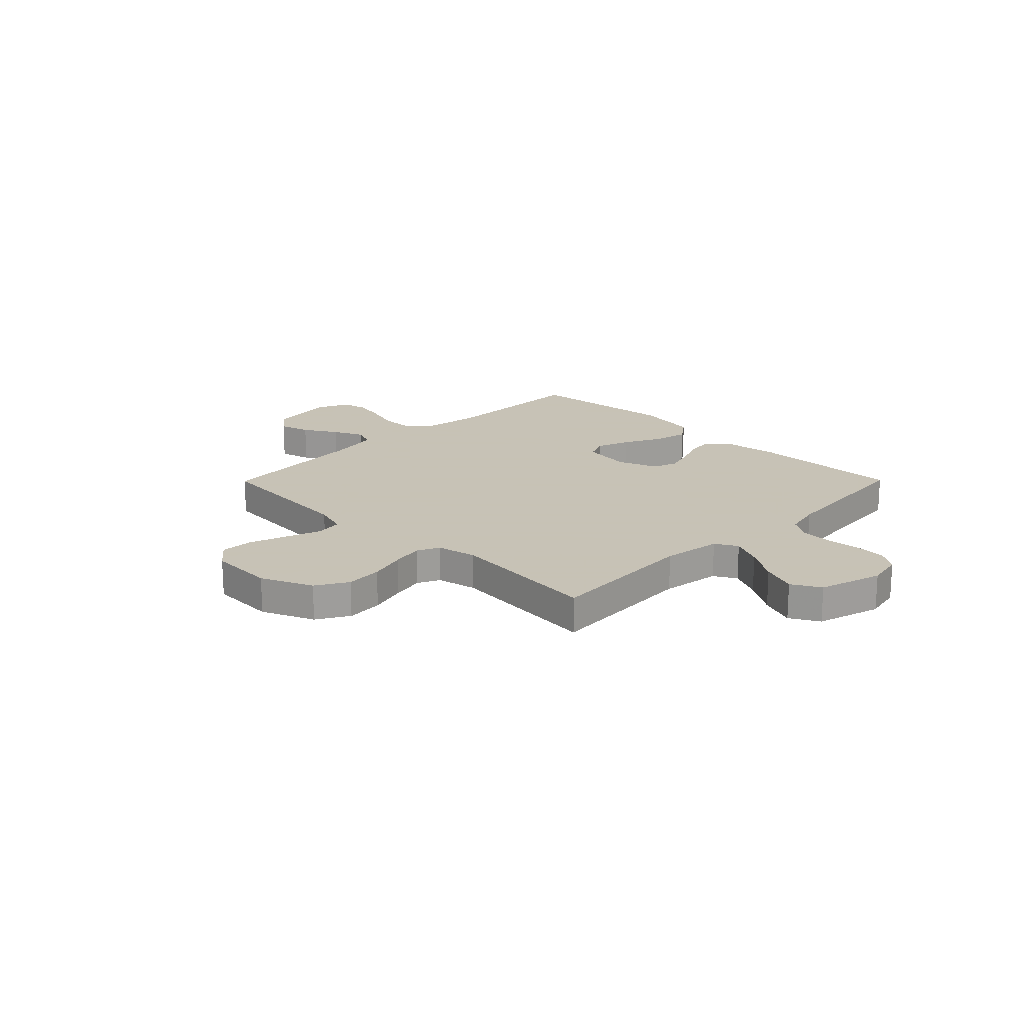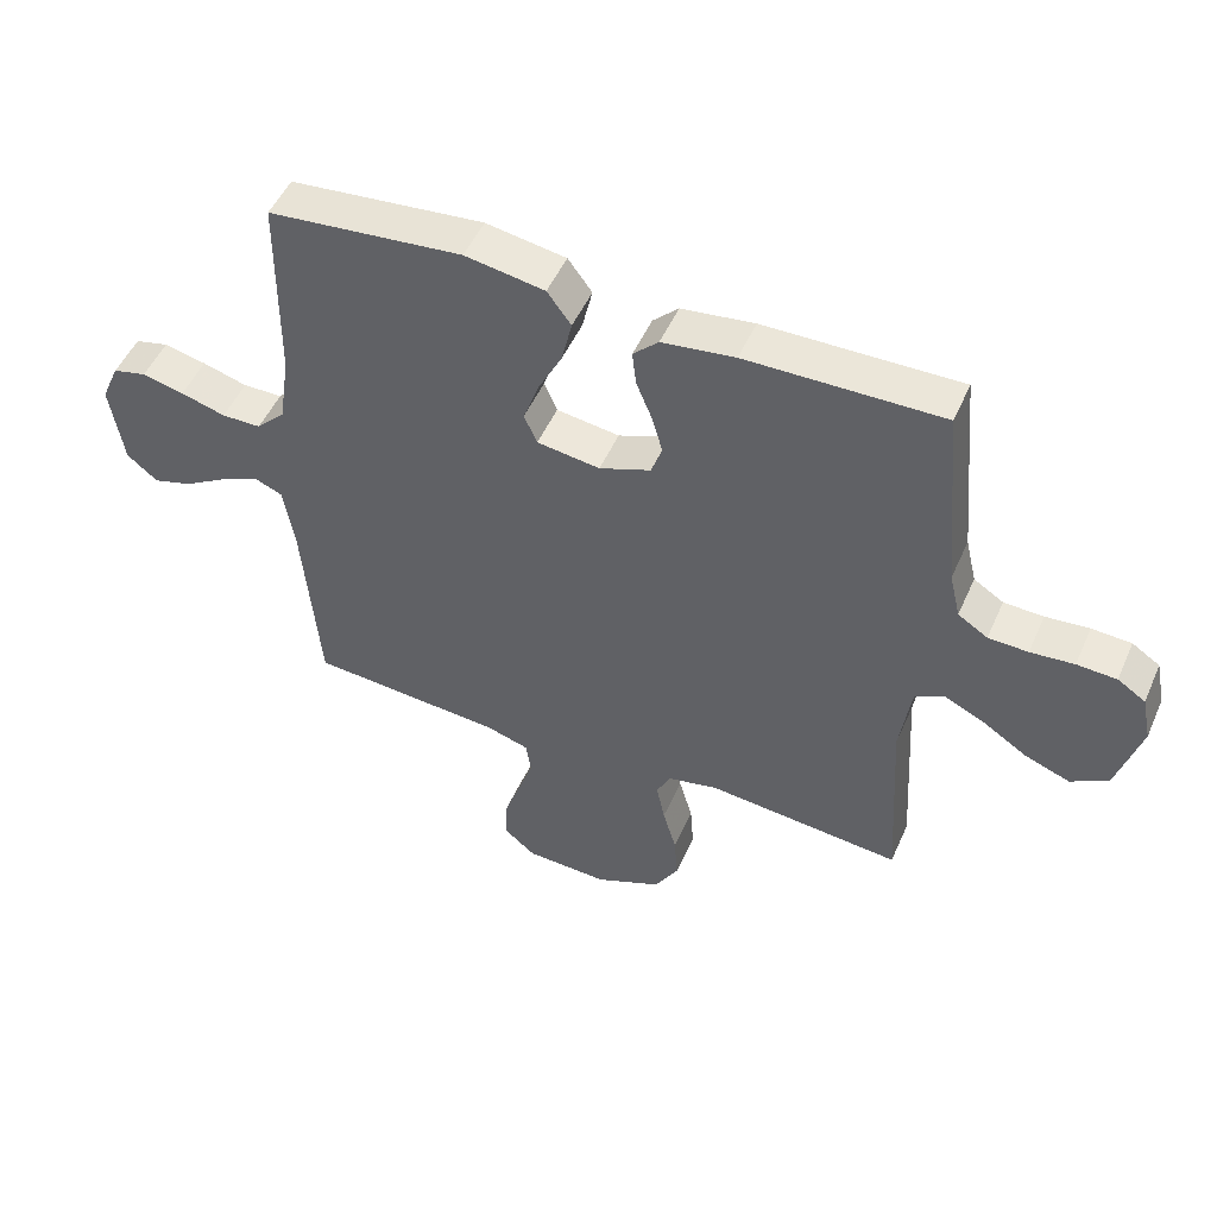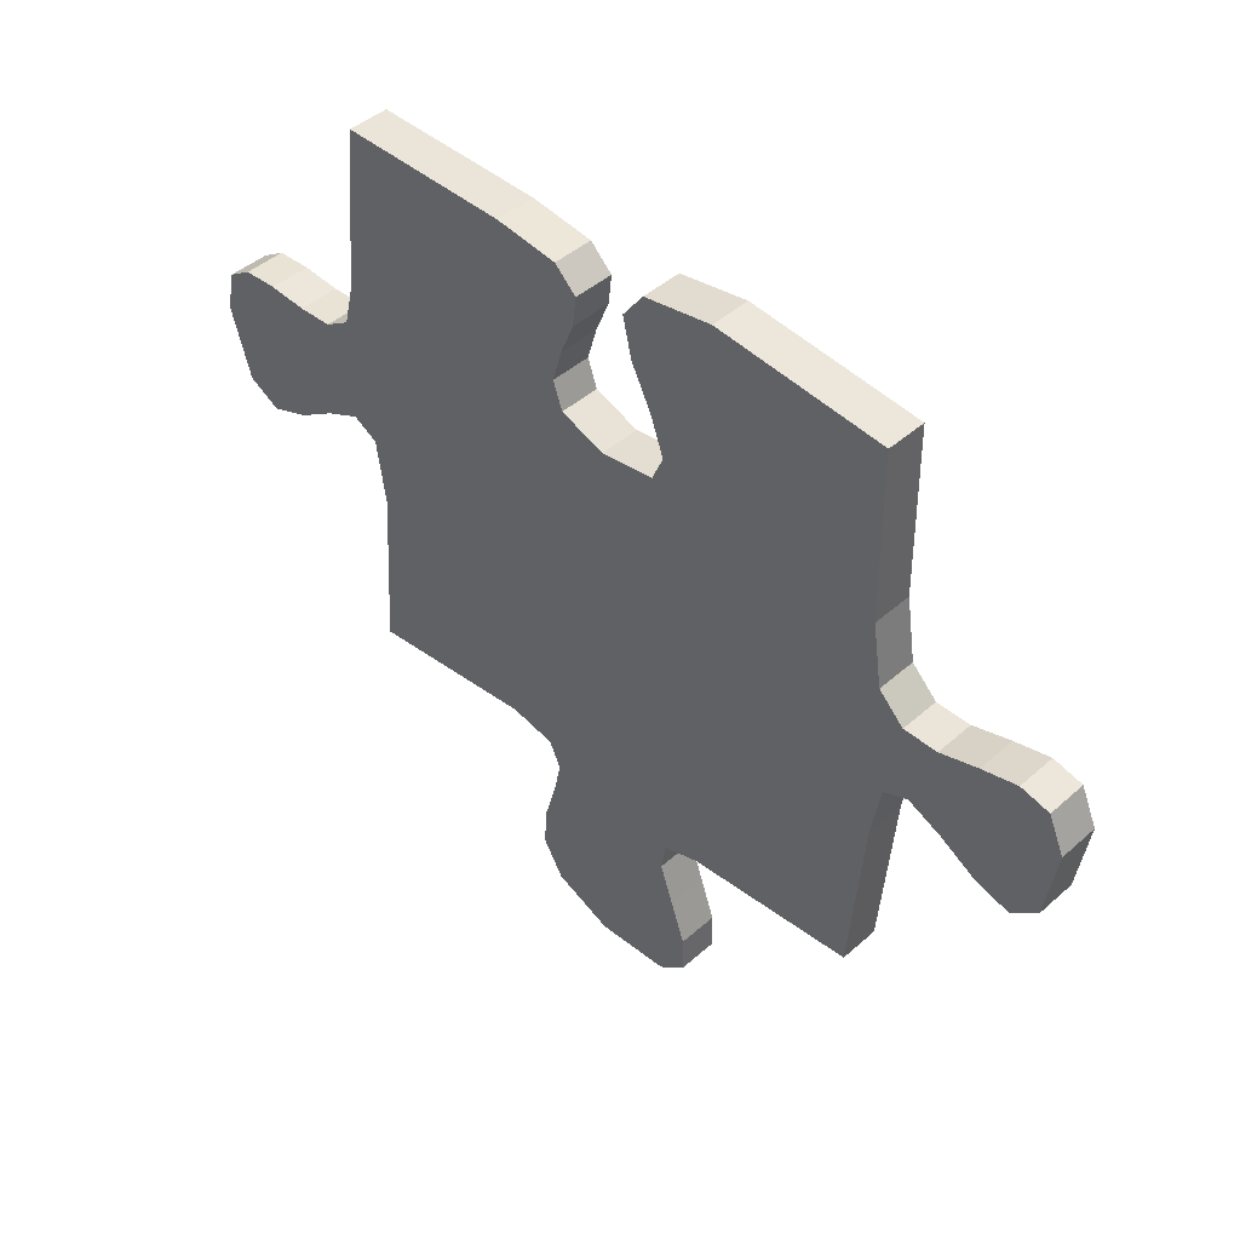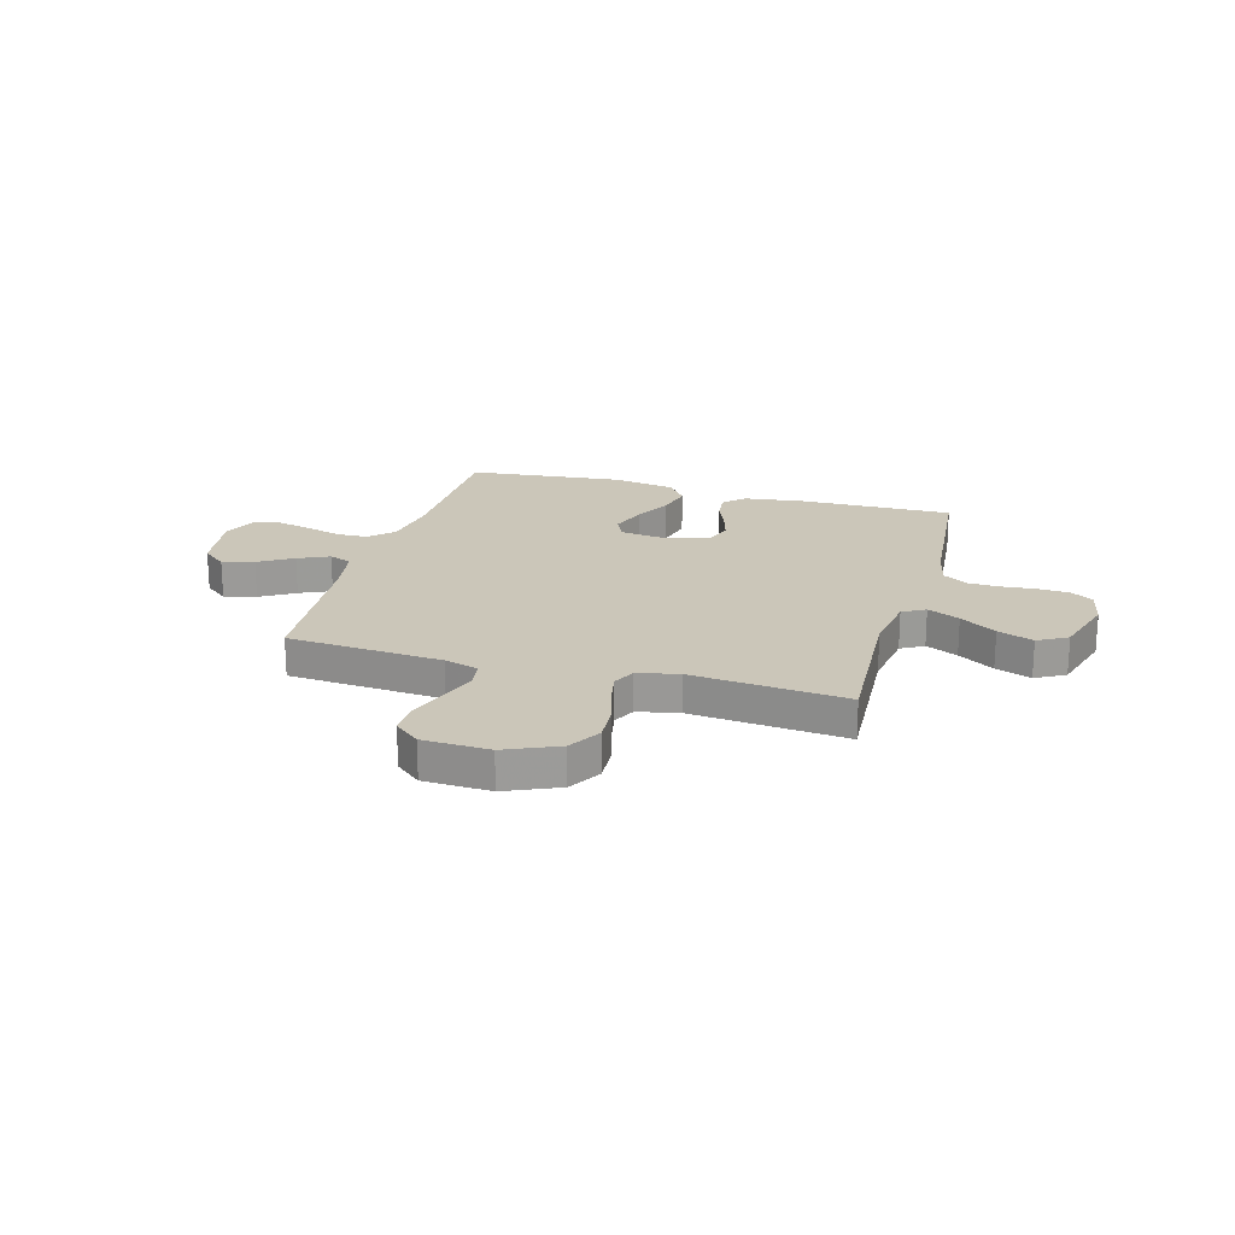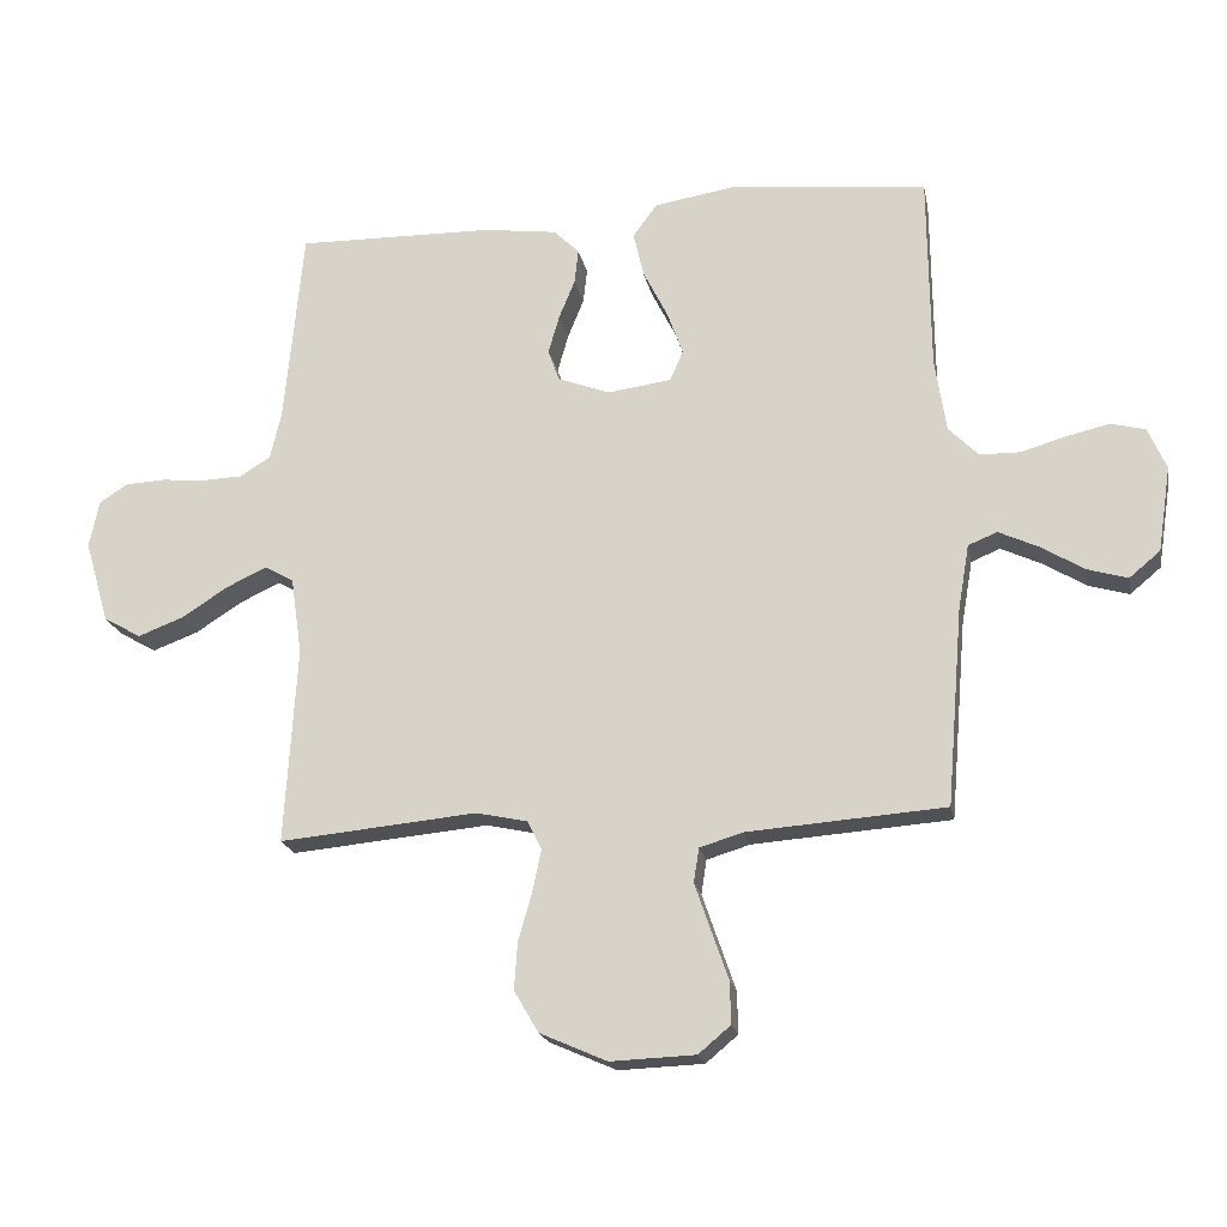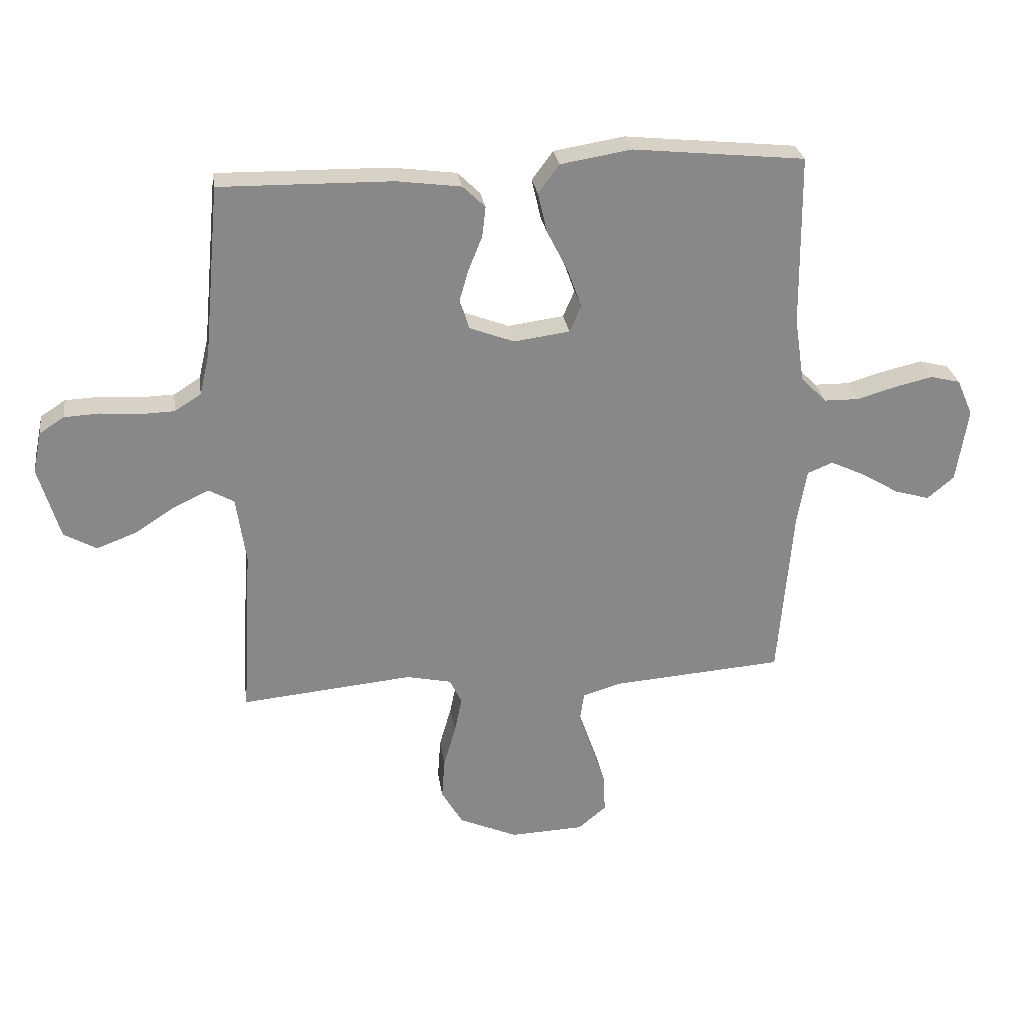
<metadata>
{"format":"obj","ext":"obj","renderer":"f3d","projection":"perspective","resolution":1024,"background":"white","views":[{"elev":19.1,"azim":-135.3,"up":"+Y"},{"elev":50.3,"azim":-156.6,"up":"+Z"},{"elev":44.2,"azim":44.1,"up":"+Z"},{"elev":20.8,"azim":-164.1,"up":"+Y"},{"elev":-19.8,"azim":10.9,"up":"+Z"},{"elev":27.5,"azim":-8.2,"up":"+Z"}]}
</metadata>
<code>
v 0.5 0.07 -0.5
v 0.2 0.07 -0.522
v 0.134 0.07 -0.542
v 0.126 0.07 -0.594
v 0.15 0.07 -0.664
v 0.176 0.07 -0.739
v 0.178 0.07 -0.803
v 0.129 0.07 -0.844
v 0 0.07 -0.849
v -0.102 0.07 -0.804
v -0.139 0.07 -0.741
v -0.134 0.07 -0.669
v -0.113 0.07 -0.596
v -0.1 0.07 -0.533
v -0.121 0.07 -0.489
v -0.2 0.07 -0.472
v -0.5 0.07 -0.5
v -0.482 0.07 -0.2
v -0.499 0.07 -0.083
v -0.543 0.07 -0.058
v -0.605 0.07 -0.087
v -0.675 0.07 -0.132
v -0.744 0.07 -0.158
v -0.801 0.07 -0.126
v -0.838 0.07 0
v -0.823 0.07 0.072
v -0.78 0.07 0.1
v -0.719 0.07 0.103
v -0.652 0.07 0.097
v -0.591 0.07 0.099
v -0.545 0.07 0.128
v -0.528 0.07 0.2
v -0.5 0.07 0.5
v -0.2 0.07 0.495
v -0.088 0.07 0.48
v -0.049 0.07 0.442
v -0.055 0.07 0.389
v -0.079 0.07 0.33
v -0.096 0.07 0.271
v -0.079 0.07 0.223
v 0 0.07 0.193
v 0.097 0.07 0.206
v 0.117 0.07 0.252
v 0.093 0.07 0.319
v 0.056 0.07 0.392
v 0.04 0.07 0.461
v 0.077 0.07 0.511
v 0.2 0.07 0.531
v 0.5 0.07 0.5
v 0.503 0.07 0.2
v 0.52 0.07 0.088
v 0.565 0.07 0.043
v 0.626 0.07 0.042
v 0.695 0.07 0.062
v 0.76 0.07 0.077
v 0.812 0.07 0.064
v 0.84 0.07 0
v 0.82 0.07 -0.13
v 0.773 0.07 -0.169
v 0.712 0.07 -0.151
v 0.646 0.07 -0.111
v 0.586 0.07 -0.083
v 0.542 0.07 -0.101
v 0.525 0.07 -0.2
v 0.5 0 -0.5
v 0.2 0 -0.522
v 0.134 0 -0.542
v 0.126 0 -0.594
v 0.15 0 -0.664
v 0.176 0 -0.739
v 0.178 0 -0.803
v 0.129 0 -0.844
v 0 0 -0.849
v -0.102 0 -0.804
v -0.139 0 -0.741
v -0.134 0 -0.669
v -0.113 0 -0.596
v -0.1 0 -0.533
v -0.121 0 -0.489
v -0.2 0 -0.472
v -0.5 0 -0.5
v -0.482 0 -0.2
v -0.499 0 -0.083
v -0.543 0 -0.058
v -0.605 0 -0.087
v -0.675 0 -0.132
v -0.744 0 -0.158
v -0.801 0 -0.126
v -0.838 0 0
v -0.823 0 0.072
v -0.78 0 0.1
v -0.719 0 0.103
v -0.652 0 0.097
v -0.591 0 0.099
v -0.545 0 0.128
v -0.528 0 0.2
v -0.5 0 0.5
v -0.2 0 0.495
v -0.088 0 0.48
v -0.049 0 0.442
v -0.055 0 0.389
v -0.079 0 0.33
v -0.096 0 0.271
v -0.079 0 0.223
v 0 0 0.193
v 0.097 0 0.206
v 0.117 0 0.252
v 0.093 0 0.319
v 0.056 0 0.392
v 0.04 0 0.461
v 0.077 0 0.511
v 0.2 0 0.531
v 0.5 0 0.5
v 0.503 0 0.2
v 0.52 0 0.088
v 0.565 0 0.043
v 0.626 0 0.042
v 0.695 0 0.062
v 0.76 0 0.077
v 0.812 0 0.064
v 0.84 0 0
v 0.82 0 -0.13
v 0.773 0 -0.169
v 0.712 0 -0.151
v 0.646 0 -0.111
v 0.586 0 -0.083
v 0.542 0 -0.101
v 0.525 0 -0.2
f 58 59 60 61
f 58 61 62
f 57 58 62
f 56 57 62
f 53 54 55 56
f 53 56 62 63
f 47 48 49 50
f 47 50 51
f 44 45 46 47
f 43 44 47 51
f 42 43 51 52
f 35 36 37 38
f 35 38 39
f 32 33 34 35
f 31 32 35 39
f 30 31 39 40
f 26 27 28 29
f 26 29 30
f 25 26 30
f 21 22 23 24
f 20 21 24 25
f 16 17 18
f 15 16 18 19
f 10 11 12 13
f 10 13 14
f 9 10 14
f 8 9 14
f 5 6 7 8
f 4 5 8 14
f 3 4 14 15
f 64 1 2
f 63 64 2 3
f 52 53 63 3
f 41 42 52 3
f 20 25 30 40
f 19 20 40 41
f 3 15 19 41
f 125 124 123 122
f 126 125 122
f 126 122 121
f 126 121 120
f 120 119 118 117
f 127 126 120 117
f 114 113 112 111
f 115 114 111
f 111 110 109 108
f 115 111 108 107
f 116 115 107 106
f 102 101 100 99
f 103 102 99
f 99 98 97 96
f 103 99 96 95
f 104 103 95 94
f 93 92 91 90
f 94 93 90
f 94 90 89
f 88 87 86 85
f 89 88 85 84
f 82 81 80
f 83 82 80 79
f 77 76 75 74
f 78 77 74
f 78 74 73
f 78 73 72
f 72 71 70 69
f 78 72 69 68
f 79 78 68 67
f 66 65 128
f 67 66 128 127
f 67 127 117 116
f 67 116 106 105
f 104 94 89 84
f 105 104 84 83
f 105 83 79 67
f 1 65 66 2
f 2 66 67 3
f 3 67 68 4
f 4 68 69 5
f 5 69 70 6
f 6 70 71 7
f 7 71 72 8
f 8 72 73 9
f 9 73 74 10
f 10 74 75 11
f 11 75 76 12
f 12 76 77 13
f 13 77 78 14
f 14 78 79 15
f 15 79 80 16
f 16 80 81 17
f 17 81 82 18
f 18 82 83 19
f 19 83 84 20
f 20 84 85 21
f 21 85 86 22
f 22 86 87 23
f 23 87 88 24
f 24 88 89 25
f 25 89 90 26
f 26 90 91 27
f 27 91 92 28
f 28 92 93 29
f 29 93 94 30
f 30 94 95 31
f 31 95 96 32
f 32 96 97 33
f 33 97 98 34
f 34 98 99 35
f 35 99 100 36
f 36 100 101 37
f 37 101 102 38
f 38 102 103 39
f 39 103 104 40
f 40 104 105 41
f 41 105 106 42
f 42 106 107 43
f 43 107 108 44
f 44 108 109 45
f 45 109 110 46
f 46 110 111 47
f 47 111 112 48
f 48 112 113 49
f 49 113 114 50
f 50 114 115 51
f 51 115 116 52
f 52 116 117 53
f 53 117 118 54
f 54 118 119 55
f 55 119 120 56
f 56 120 121 57
f 57 121 122 58
f 58 122 123 59
f 59 123 124 60
f 60 124 125 61
f 61 125 126 62
f 62 126 127 63
f 63 127 128 64
f 64 128 65 1

</code>
